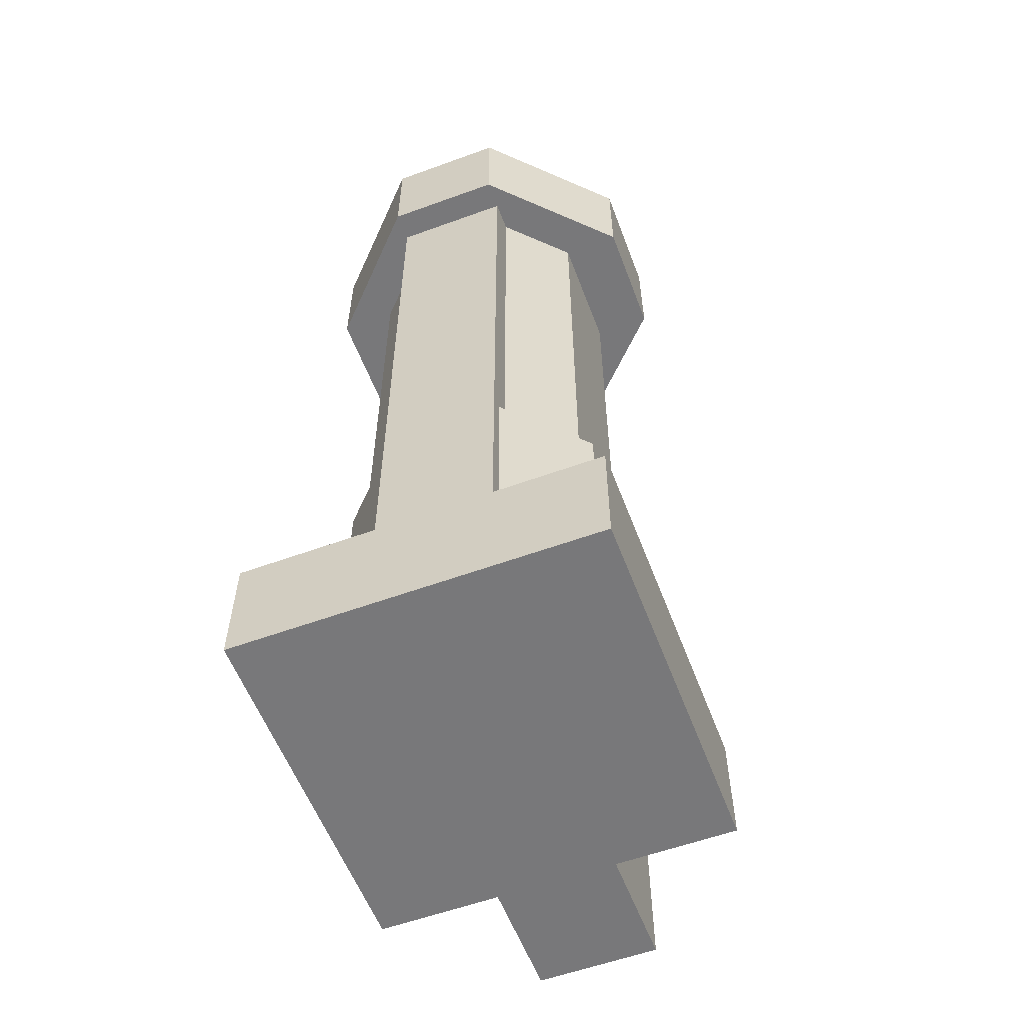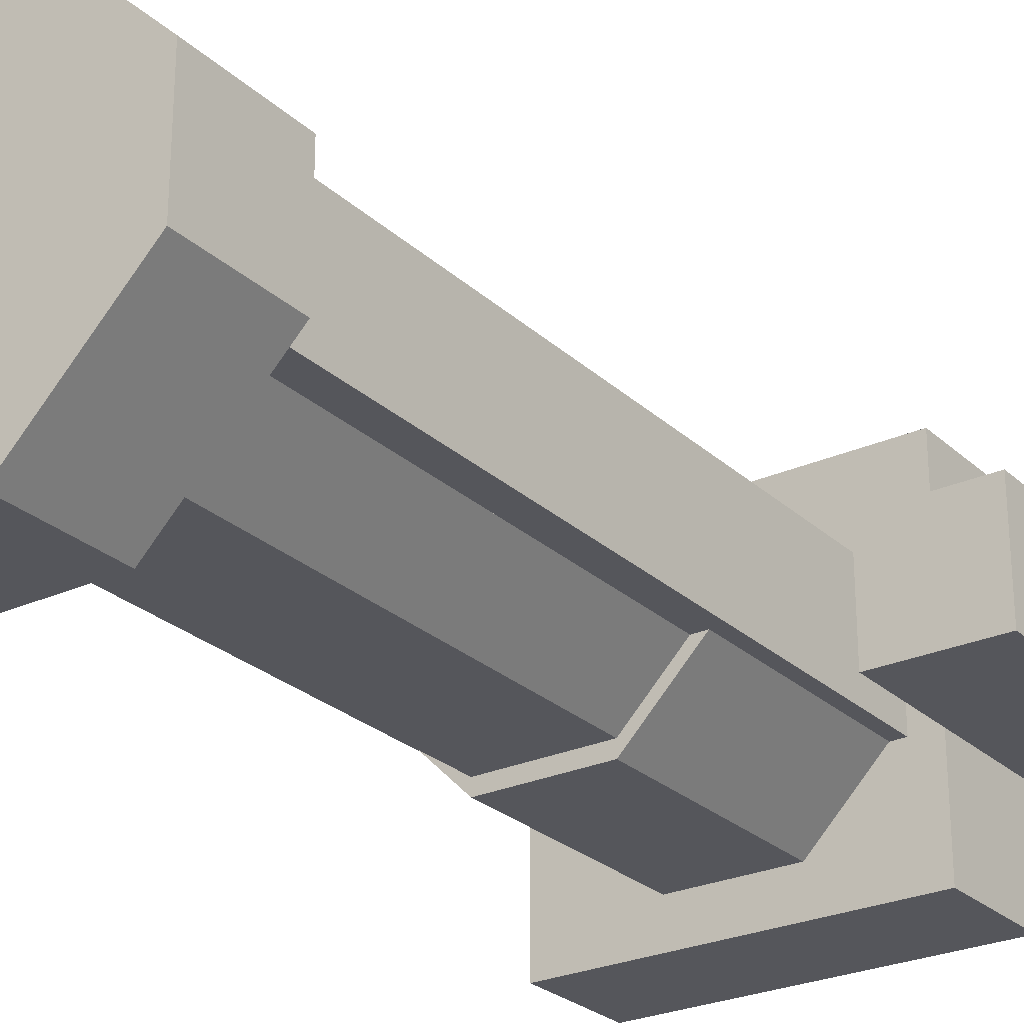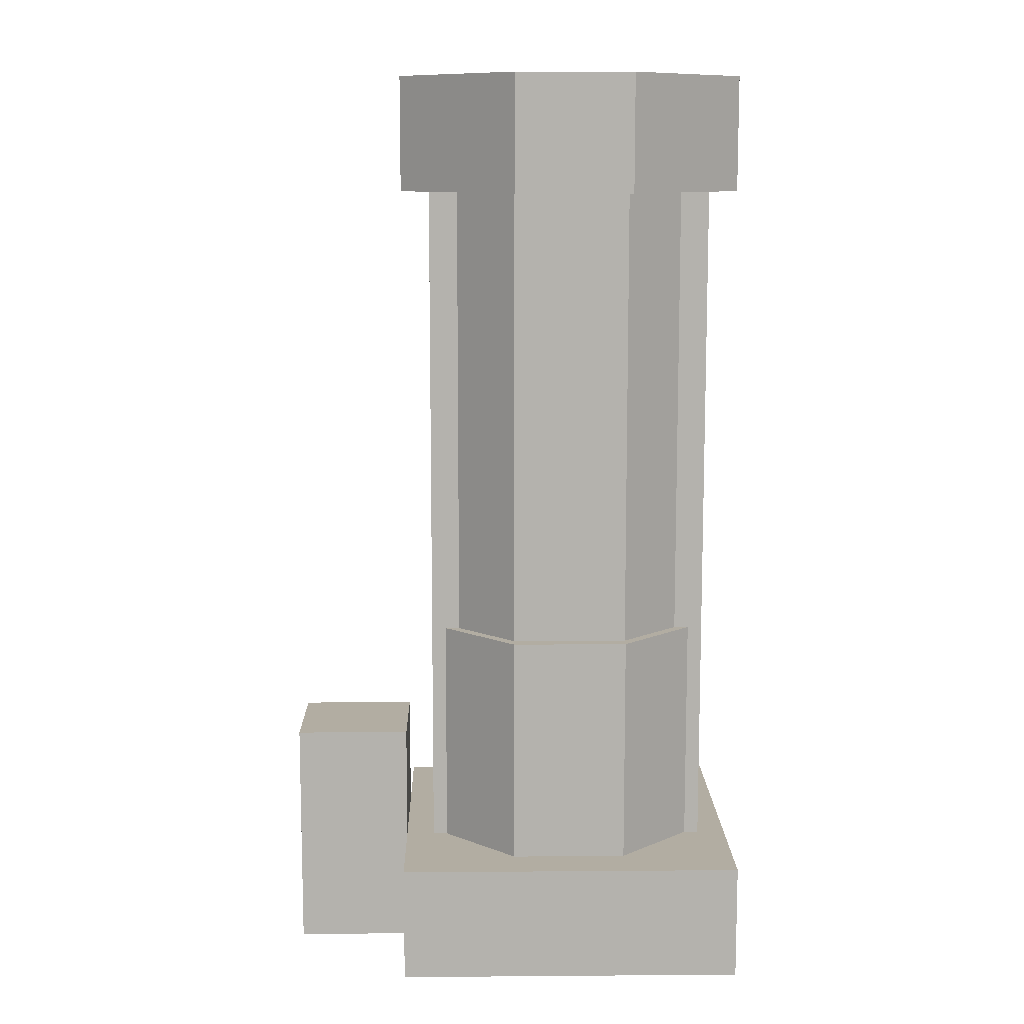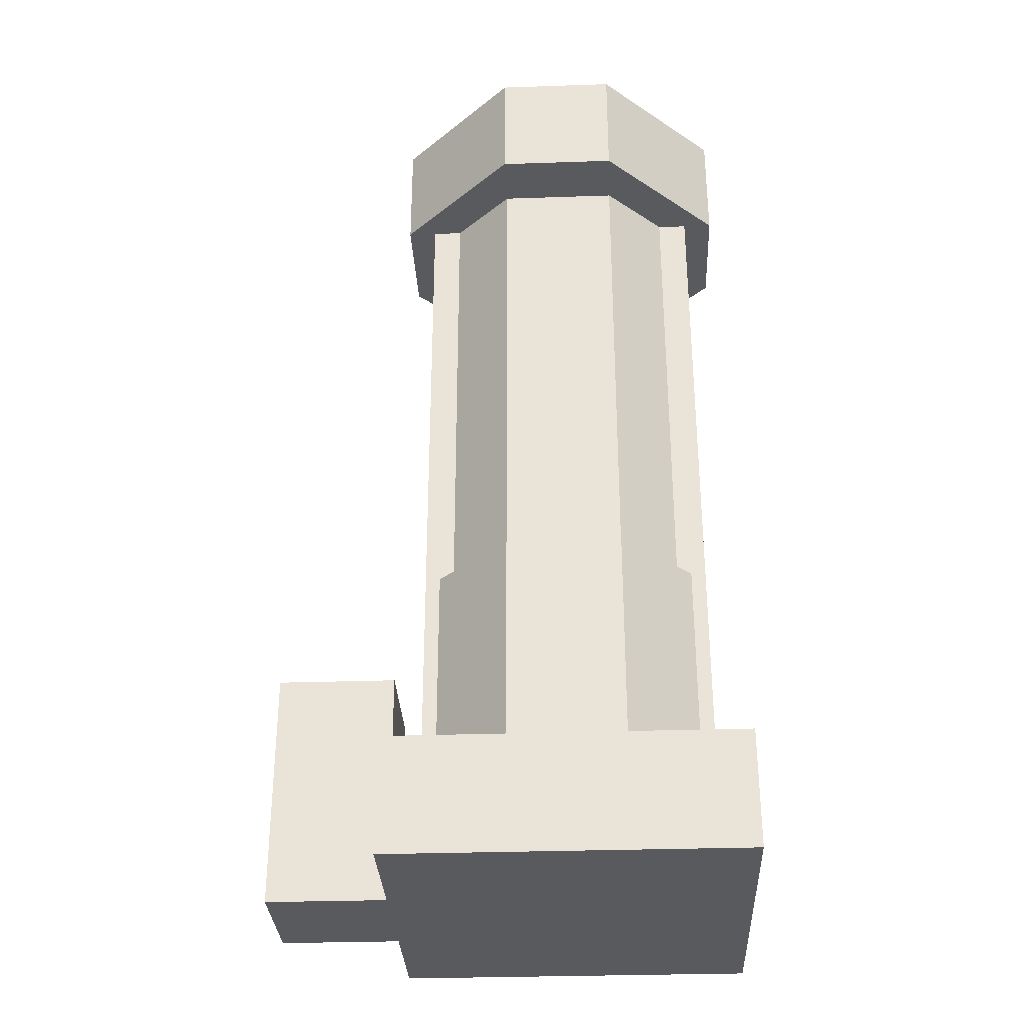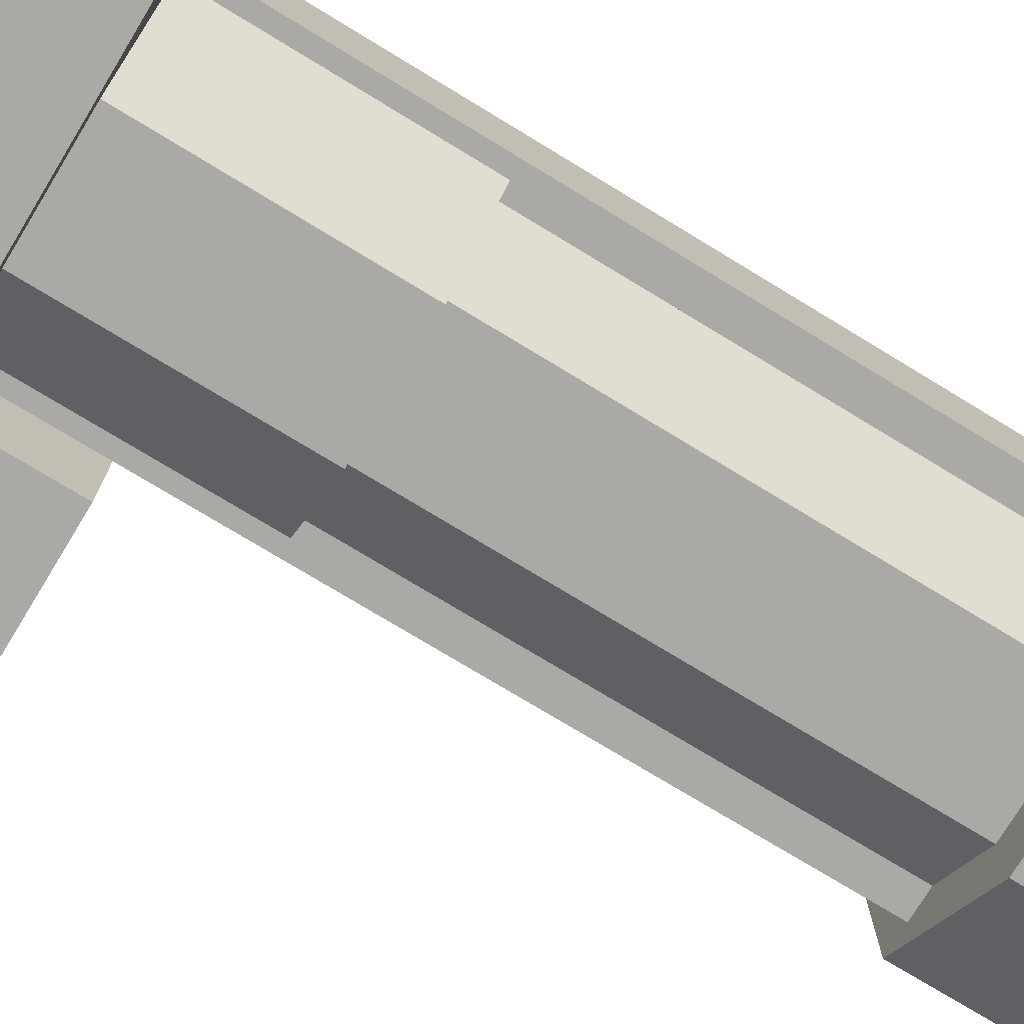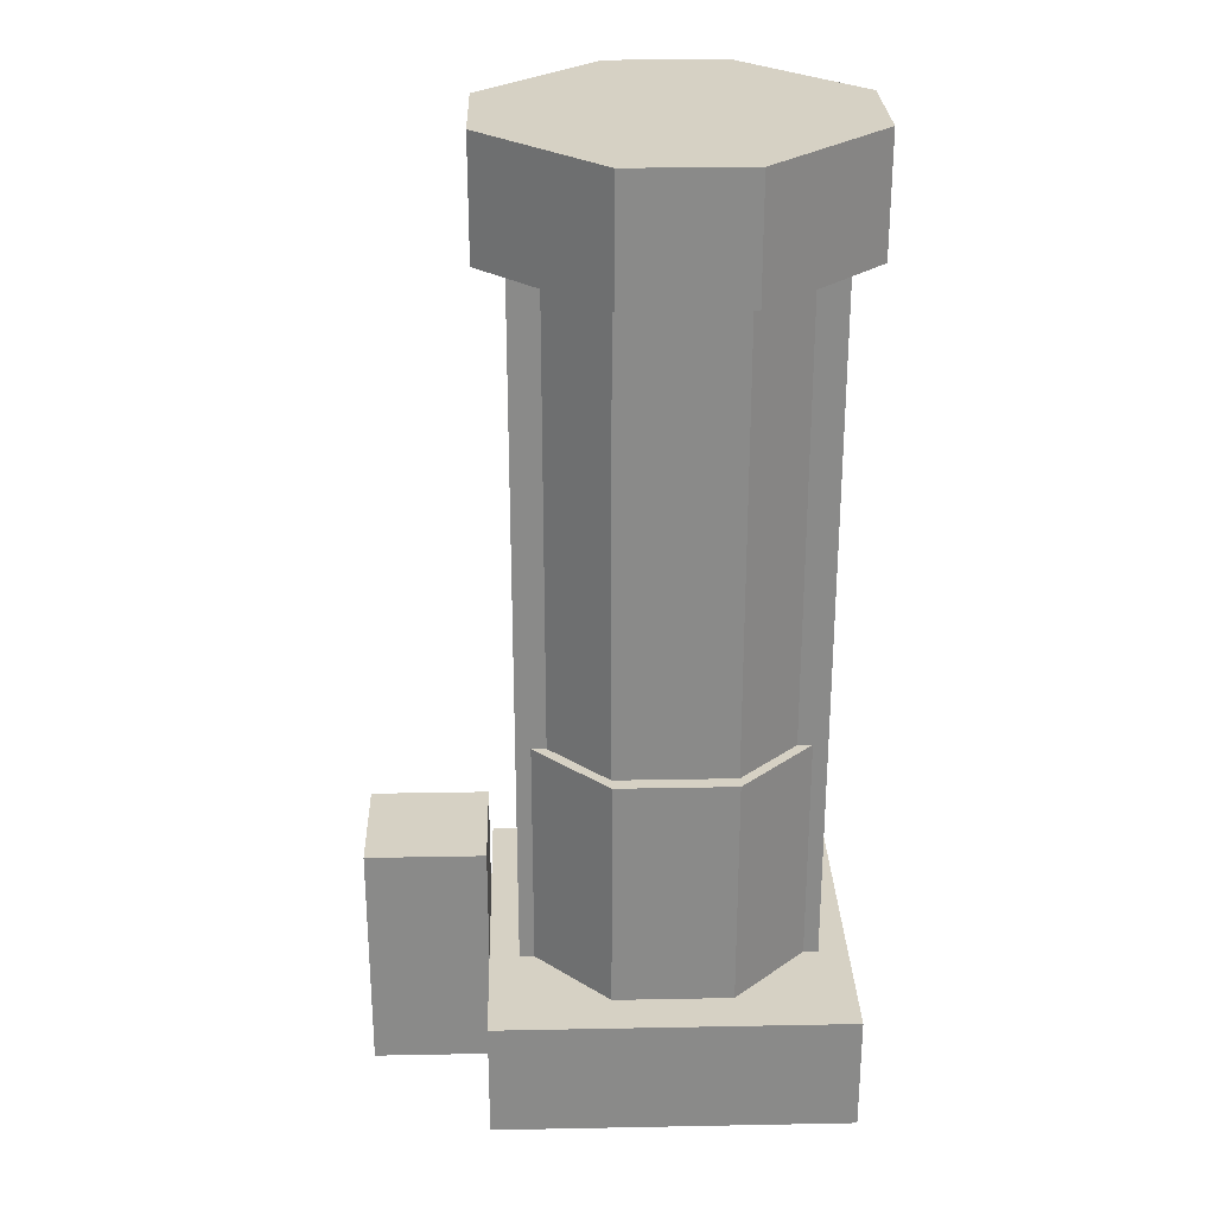
<metadata>
{"format":"obj","ext":"obj","renderer":"f3d","projection":"perspective","resolution":1024,"background":"white","views":[{"elev":-57.6,"azim":110.7,"up":"+Y"},{"elev":-26.3,"azim":-144.5,"up":"+Z"},{"elev":10.6,"azim":-1.1,"up":"+Y"},{"elev":-31.7,"azim":2.7,"up":"+Y"},{"elev":-75.4,"azim":58.7,"up":"+Z"},{"elev":26.8,"azim":-1.7,"up":"+Y"}]}
</metadata>
<code>
o cube
v 1.5 0.5 0.5
v 1.5 0.5 -0.5
v 1.5 -0.5 0.5
v 1.5 -0.5 -0.5
v 0.5 0.5 -0.5
v 0.5 0.5 0.5
v 0.5 -0.5 -0.5
v 0.5 -0.5 0.5
f 3 4 2 1
f 6 1 2 5
f 7 4 3 8
o cube
v 0.5 0.5 0.5
v 0.5 0.5 -0.5
v 0.5 -0.5 0.5
v 0.5 -0.5 -0.5
v -0.5 0.5 -0.5
v -0.5 0.5 0.5
v -0.5 -0.5 -0.5
v -0.5 -0.5 0.5
f 15 12 11 16
o cube
v -0.5 0.5 0.5
v -0.5 0.5 -0.5
v -0.5 -0.5 0.5
v -0.5 -0.5 -0.5
v -1.5 0.5 -0.5
v -1.5 0.5 0.5
v -1.5 -0.5 -0.5
v -1.5 -0.5 0.5
f 22 17 18 21
f 23 20 19 24
o cube
v 1.5 0.5 1.5
v 1.5 0.5 0.5
v 1.5 -0.5 1.5
v 1.5 -0.5 0.5
v 0.5 0.5 0.5
v 0.5 0.5 1.5
v 0.5 -0.5 0.5
v 0.5 -0.5 1.5
f 27 28 26 25
f 32 27 25 30
f 30 25 26 29
f 31 28 27 32
o cube
v -0.5 0.5 1.5
v -0.5 0.5 0.5
v -0.5 -0.5 1.5
v -0.5 -0.5 0.5
v -1.5 0.5 0.5
v -1.5 0.5 1.5
v -1.5 -0.5 0.5
v -1.5 -0.5 1.5
f 40 35 33 38
f 39 40 38 37
f 38 33 34 37
f 39 36 35 40
o cube
v -0.5 0.5 -0.5
v -0.5 0.5 -1.5
v -0.5 -0.5 -0.5
v -0.5 -0.5 -1.5
v -1.5 0.5 -1.5
v -1.5 0.5 -0.5
v -1.5 -0.5 -1.5
v -1.5 -0.5 -0.5
f 44 47 45 42
f 47 48 46 45
f 46 41 42 45
f 47 44 43 48
o cube
v 0.5 0.5 -0.5
v 0.5 0.5 -1.5
v 0.5 -0.5 -0.5
v 0.5 -0.5 -1.5
v -0.5 0.5 -1.5
v -0.5 0.5 -0.5
v -0.5 -0.5 -1.5
v -0.5 -0.5 -0.5
f 52 55 53 50
f 54 49 50 53
f 55 52 51 56
o cube
v 1.5 0.5 -0.5
v 1.5 0.5 -1.5
v 1.5 -0.5 -0.5
v 1.5 -0.5 -1.5
v 0.5 0.5 -1.5
v 0.5 0.5 -0.5
v 0.5 -0.5 -1.5
v 0.5 -0.5 -0.5
f 60 63 61 58
f 59 60 58 57
f 62 57 58 61
f 63 60 59 64
o cube
v 0.5 0.5 1.5
v 0.5 0.5 0.5
v 0.5 -0.5 1.5
v 0.5 -0.5 0.5
v -0.5 0.5 0.5
v -0.5 0.5 1.5
v -0.5 -0.5 0.5
v -0.5 -0.5 1.5
f 72 67 65 70
f 70 65 66 69
f 71 68 67 72
o cube
v 0.5 7.5 1.5
v 0.5 7.5 0.5
v 0.5 6.5 1.5
v 0.5 6.5 0.5
v -0.5 7.5 0.5
v -0.5 7.5 1.5
v -0.5 6.5 0.5
v -0.5 6.5 1.5
f 80 75 73 78
f 78 73 74 77
f 79 76 75 80
o cube
v 0.5 7.5 -0.5
v 0.5 7.5 -1.5
v 0.5 6.5 -0.5
v 0.5 6.5 -1.5
v -0.5 7.5 -1.5
v -0.5 7.5 -0.5
v -0.5 6.5 -1.5
v -0.5 6.5 -0.5
f 84 87 85 82
f 86 81 82 85
f 87 84 83 88
o cube
v -0.5 7.5 0.5
v -0.5 7.5 -0.5
v -0.5 6.5 0.5
v -0.5 6.5 -0.5
v -1.5 7.5 -0.5
v -1.5 7.5 0.5
v -1.5 6.5 -0.5
v -1.5 6.5 0.5
f 96 91 89 94
f 95 96 94 93
f 94 89 90 93
f 95 92 91 96
o cube
v 0.5 7.5 0.5
v 0.5 7.5 -0.5
v 0.5 6.5 0.5
v 0.5 6.5 -0.5
v -0.5 7.5 -0.5
v -0.5 7.5 0.5
v -0.5 6.5 -0.5
v -0.5 6.5 0.5
f 102 97 98 101
f 103 100 99 104
o cube
v 1.5 7.5 0.5
v 1.5 7.5 -0.5
v 1.5 6.5 0.5
v 1.5 6.5 -0.5
v 0.5 7.5 -0.5
v 0.5 7.5 0.5
v 0.5 6.5 -0.5
v 0.5 6.5 0.5
f 107 108 106 105
f 110 105 106 109
f 111 108 107 112
o cube
v 1.5 7.5 0.5
v 1.5 6.5 0.5
v 0.5 7.5 1.5
v 0.5 7.5 0.5
v 0.5 6.5 1.5
v 0.5 6.5 0.5
f 113 116 115
f 114 117 118
f 114 113 115 117
o cube
v -0.5 7.5 1.5
v -0.5 6.5 1.5
v -1.5 7.5 0.5
v -0.5 7.5 0.5
v -1.5 6.5 0.5
v -0.5 6.5 0.5
f 119 122 121
f 120 123 124
f 120 119 121 123
o cube
v 0.5 7.5 -1.5
v 0.5 6.5 -1.5
v 1.5 7.5 -0.5
v 0.5 7.5 -0.5
v 1.5 6.5 -0.5
v 0.5 6.5 -0.5
f 125 128 127
f 126 129 130
f 126 125 127 129
o cube
v -1.5 7.5 -0.5
v -1.5 6.5 -0.5
v -0.5 7.5 -1.5
v -0.5 7.5 -0.5
v -0.5 6.5 -1.5
v -0.5 6.5 -0.5
f 131 134 133
f 132 135 136
f 132 131 133 135
o cube
v 1 6.5 0.5
v 1 6.5 -0.5
v 1 2.5 0.5
v 1 2.5 -0.5
v -1 6.5 0.5
v -1 6.5 -0.5
v -1 2.5 0.5
v -1 2.5 -0.5
v -0.5 6.5 -1
v 0.5 6.5 -1
v -0.5 2.5 -1
v 0.5 2.5 -1
v 0.5 6.5 1
v -0.5 6.5 1
v 0.5 2.5 1
v -0.5 2.5 1
f 151 149 150 152
f 147 145 146 148
f 145 147 144 142
f 148 146 138 140
f 149 151 139 137
f 152 150 141 143
o cube
v 0.5 2.5 -1.125
v 1.125 2.5 0.5
v 1.125 2.5 -0.5
v 1.125 0.5 0.5
v 1.125 0.5 -0.5
v -1.125 2.5 0.5
v -1.125 2.5 -0.5
v -1.125 0.5 0.5
v -1.125 0.5 -0.5
v 0.5 2.5 1.125
v -0.5 2.5 1.125
v 0.5 0.5 1.125
v -0.5 0.5 1.125
v -0.5 2.5 -1.125
v -0.5 0.5 -1.125
v 0.5 0.5 -1.125
f 164 162 163 165
f 167 166 153 168
f 162 164 156 154
f 165 163 158 160
f 166 167 161 159
f 168 153 155 157
f 163 162 154 158
f 153 166 159 155
f 154 155 159 158
o cube
v 1.25 2.5 0.5
v 1.25 2.5 -0.5
v 1.25 0.5 0.5
v 1.25 0.5 -0.5
v 1 2.5 -0.5
v 1 2.5 0.5
v 1 0.5 -0.5
v 1 0.5 0.5
f 172 175 173 170
f 171 172 170 169
f 176 171 169 174
o cube
v 1.25 4.5 0.5
v 1.25 4.5 -0.5
v 1.25 2.5 0.5
v 1.25 2.5 -0.5
v 1 4.5 -0.5
v 1 4.5 0.5
v 1 2.5 -0.5
v 1 2.5 0.5
f 180 183 181 178
f 179 180 178 177
f 184 179 177 182
f 183 184 182 181
o cube
v 1.25 6.5 0.5
v 1.25 6.5 -0.5
v 1.25 4.5 0.5
v 1.25 4.5 -0.5
v 1 6.5 -0.5
v 1 6.5 0.5
v 1 4.5 -0.5
v 1 4.5 0.5
f 188 191 189 186
f 187 188 186 185
f 192 187 185 190
f 191 192 190 189
o cube
v -1.25 4.5 -0.5
v -1.25 4.5 0.5
v -1.25 2.5 -0.5
v -1.25 2.5 0.5
v -1 4.5 0.5
v -1 4.5 -0.5
v -1 2.5 0.5
v -1 2.5 -0.5
f 196 199 197 194
f 195 196 194 193
f 200 195 193 198
f 199 200 198 197
o cube
v -1.25 2.5 -0.5
v -1.25 2.5 0.5
v -1.25 0.5 -0.5
v -1.25 0.5 0.5
v -1 2.5 0.5
v -1 2.5 -0.5
v -1 0.5 0.5
v -1 0.5 -0.5
f 204 207 205 202
f 203 204 202 201
f 208 203 201 206
o cube
v -1.25 6.5 -0.5
v -1.25 6.5 0.5
v -1.25 4.5 -0.5
v -1.25 4.5 0.5
v -1 6.5 0.5
v -1 6.5 -0.5
v -1 4.5 0.5
v -1 4.5 -0.5
f 212 215 213 210
f 211 212 210 209
f 216 211 209 214
f 215 216 214 213
o cube
v 1.5 0.5 0.5
v 1.5 0.5 -0.5
v 1.5 -0.5 0.5
v 1.5 -0.5 -0.5
v 0.5 0.5 -0.5
v 0.5 0.5 0.5
v 0.5 -0.5 -0.5
v 0.5 -0.5 0.5
f 219 220 218 217
f 222 217 218 221
f 223 220 219 224
o cube
v 1.5 0.5 0.5
v 1.5 0.5 -0.5
v 1.5 -0.5 0.5
v 1.5 -0.5 -0.5
v 0.5 0.5 -0.5
v 0.5 0.5 0.5
v 0.5 -0.5 -0.5
v 0.5 -0.5 0.5
f 227 228 226 225
f 230 225 226 229
f 231 228 227 232
o cube
v -2.5 0.5 -0.5
v -2.5 0.5 0.5
v -2.5 -0.5 -0.5
v -2.5 -0.5 0.5
v -1.5 0.5 0.5
v -1.5 0.5 -0.5
v -1.5 -0.5 0.5
v -1.5 -0.5 -0.5
f 236 239 237 234
f 235 236 234 233
f 240 235 233 238
f 239 236 235 240
o cube
v -2.5 1.5 -0.5
v -2.5 1.5 0.5
v -2.5 0.5 -0.5
v -2.5 0.5 0.5
v -1.5 1.5 0.5
v -1.5 1.5 -0.5
v -1.5 0.5 0.5
v -1.5 0.5 -0.5
f 244 247 245 242
f 243 244 242 241
f 248 243 241 246
f 247 248 246 245
f 246 241 242 245

</code>
